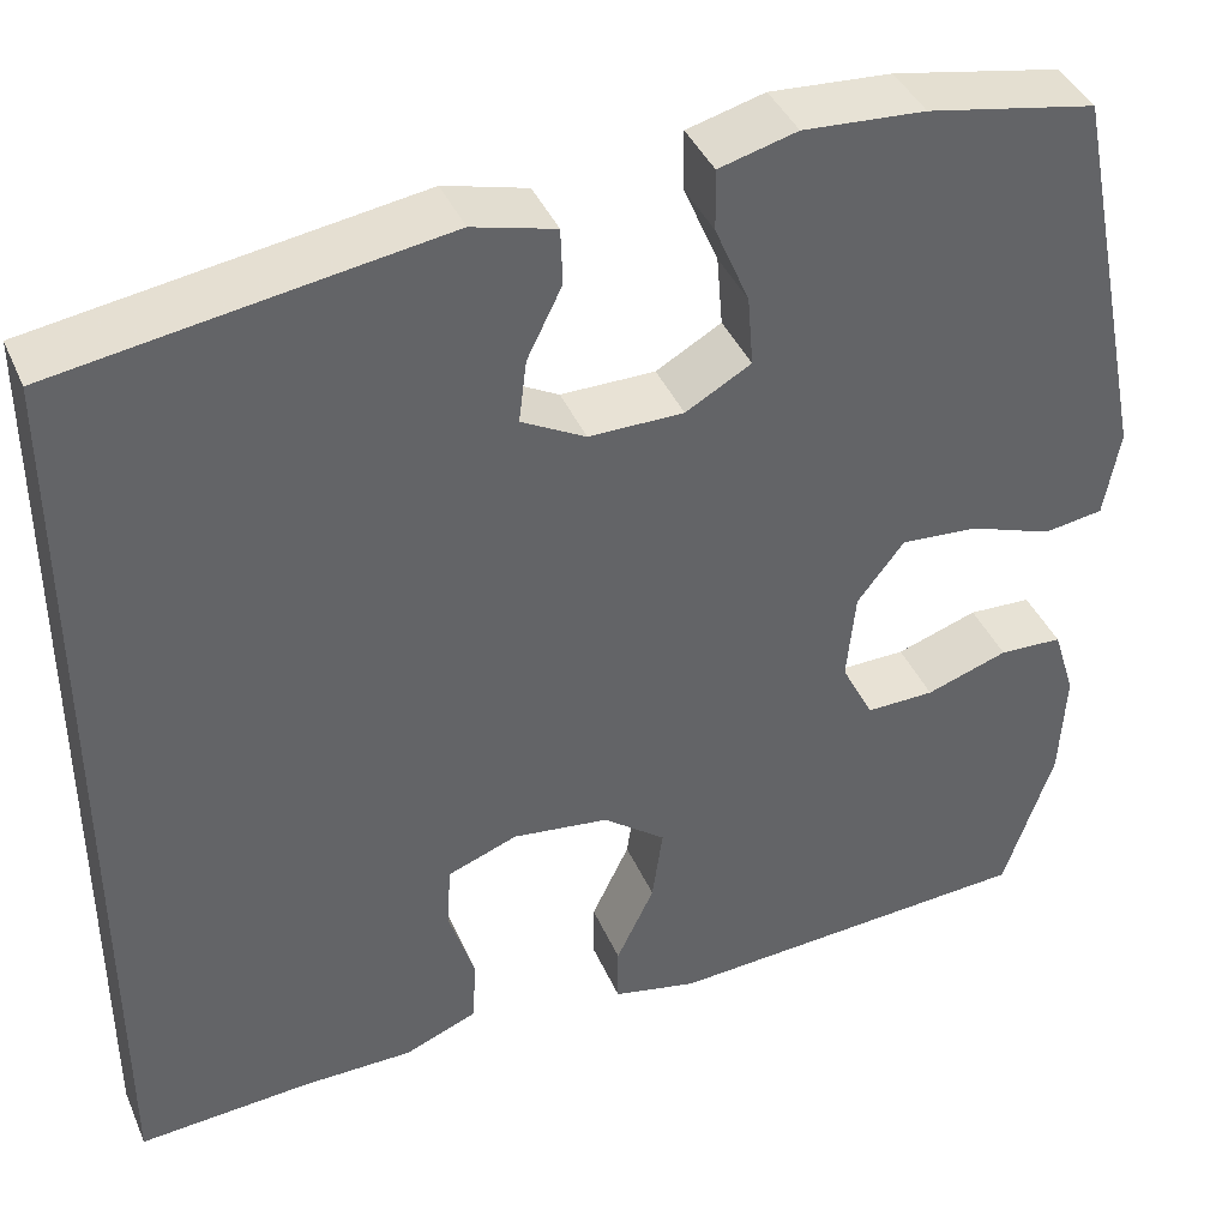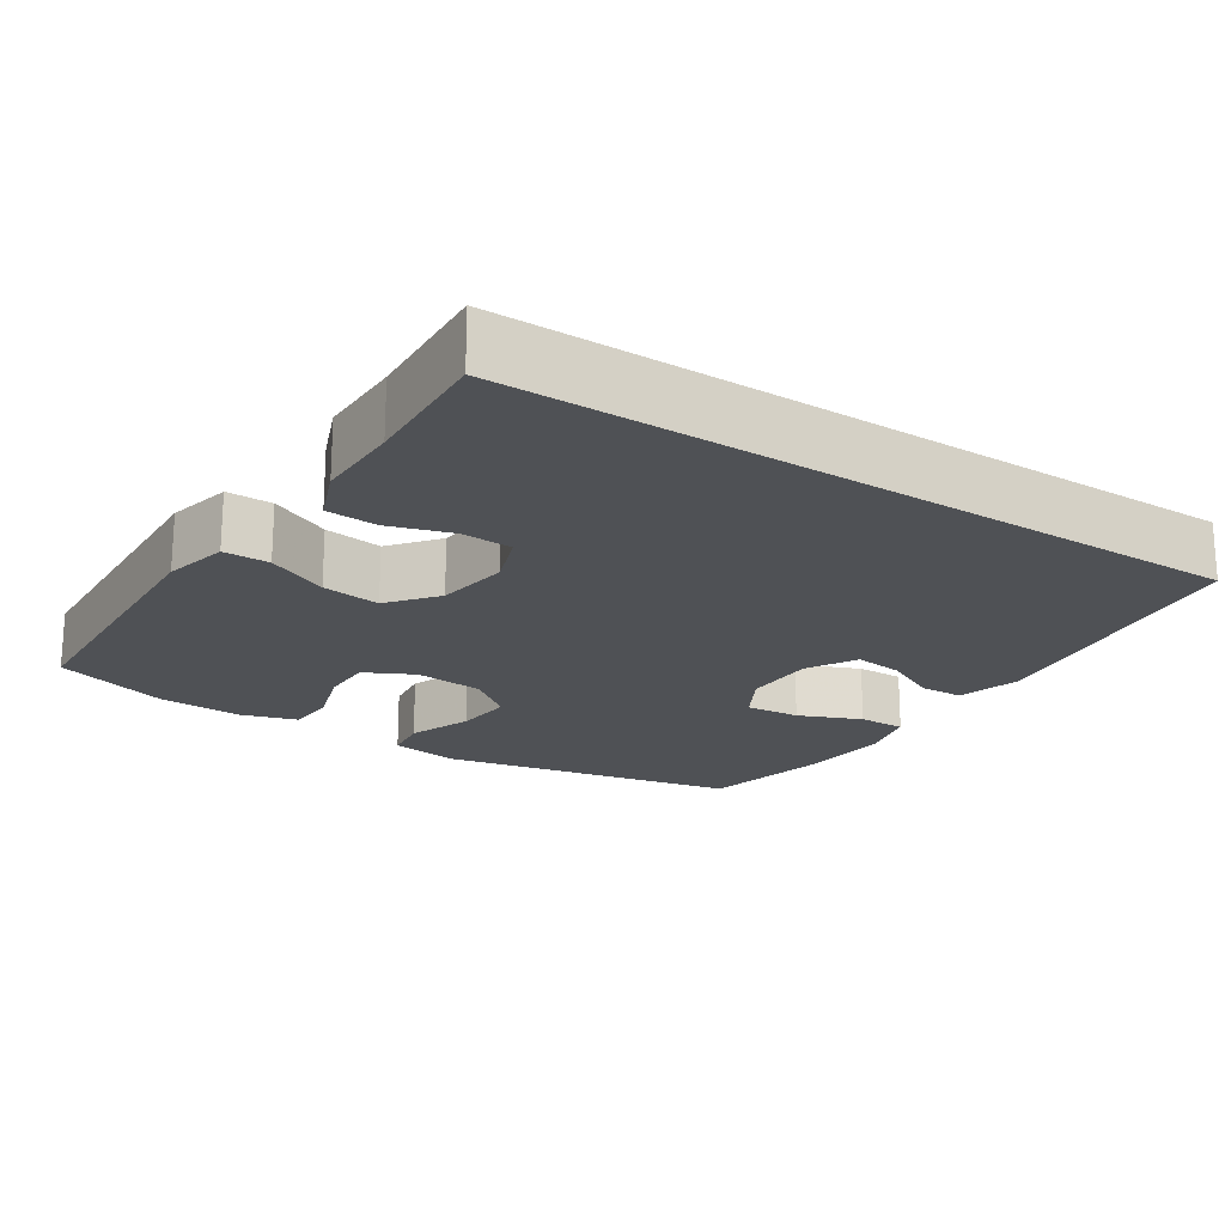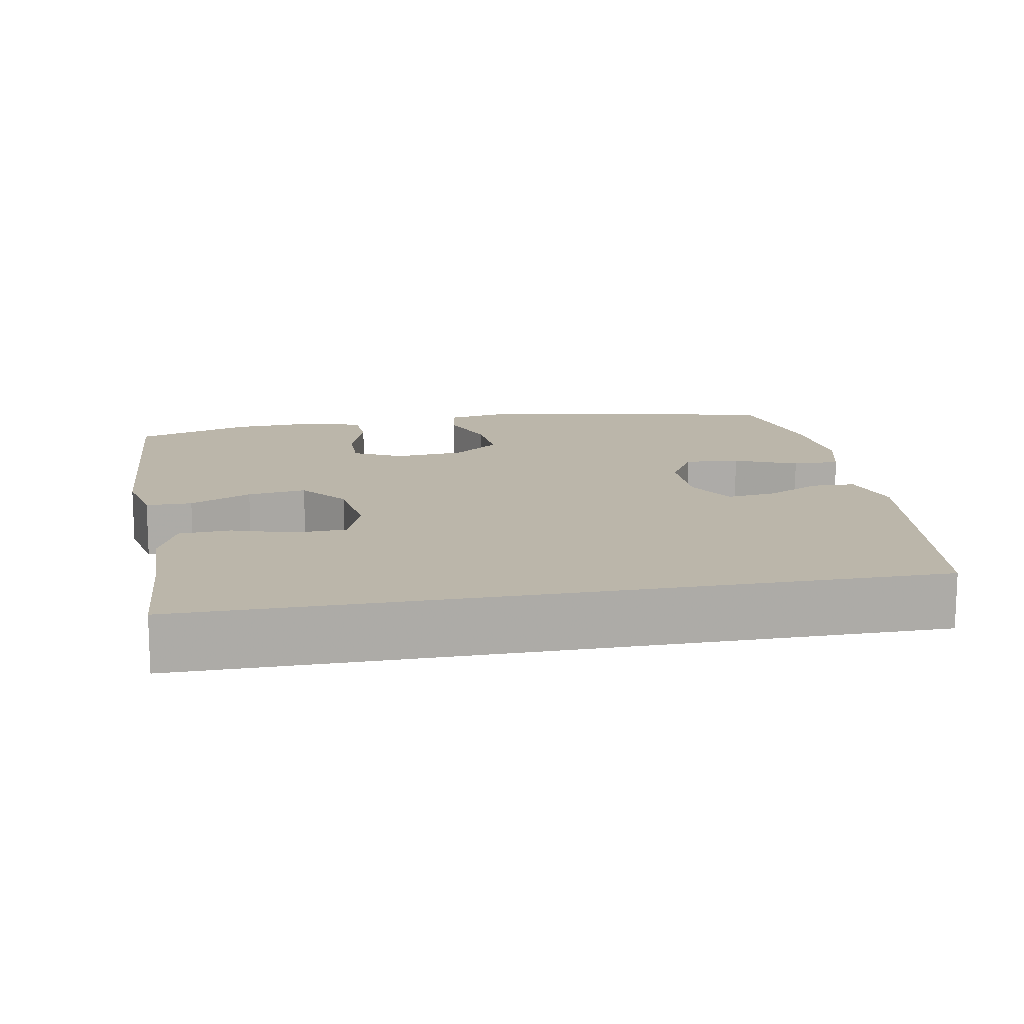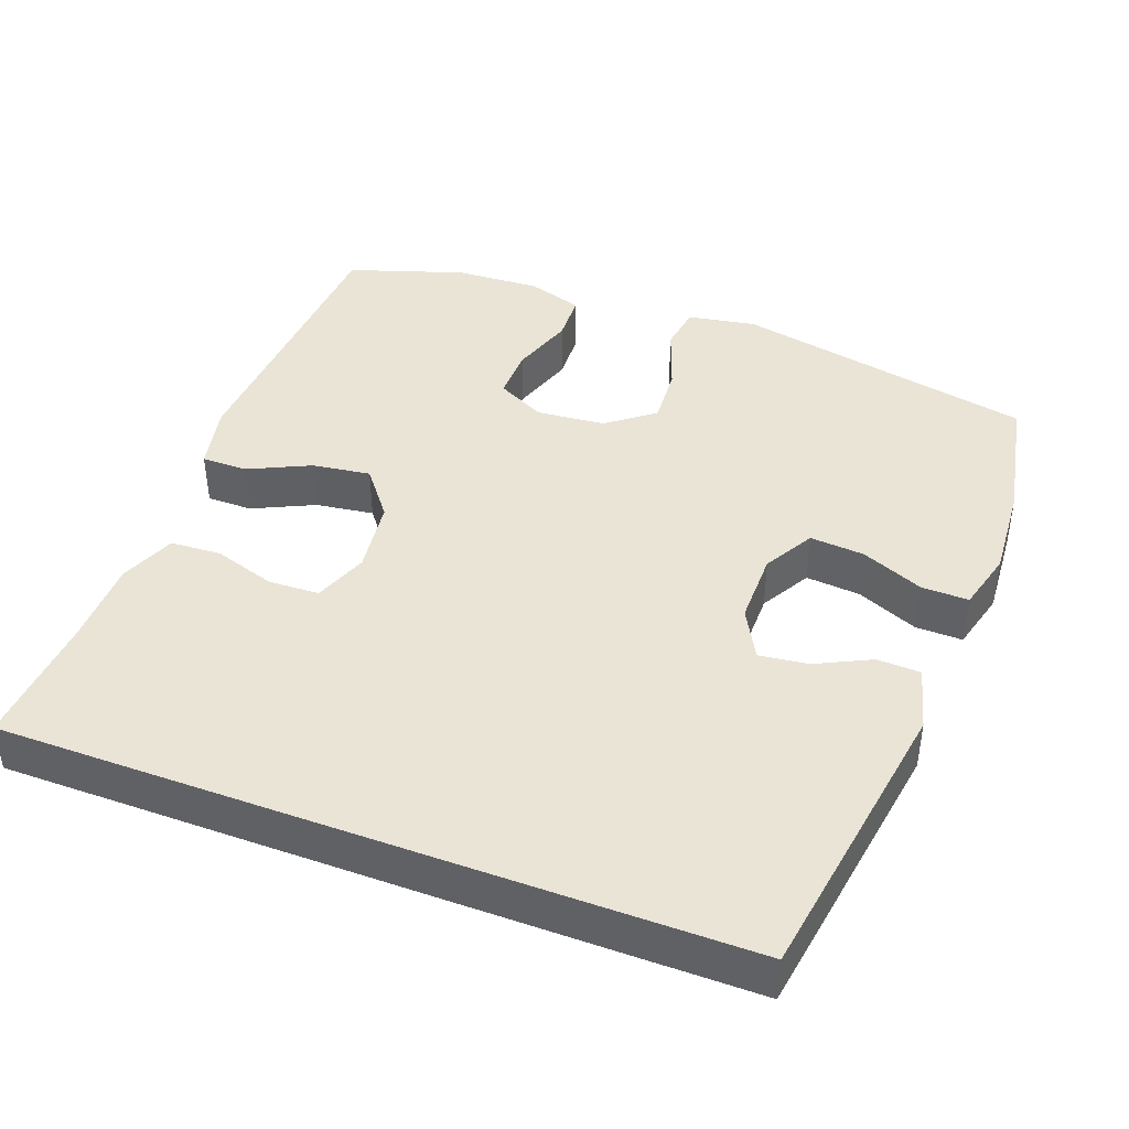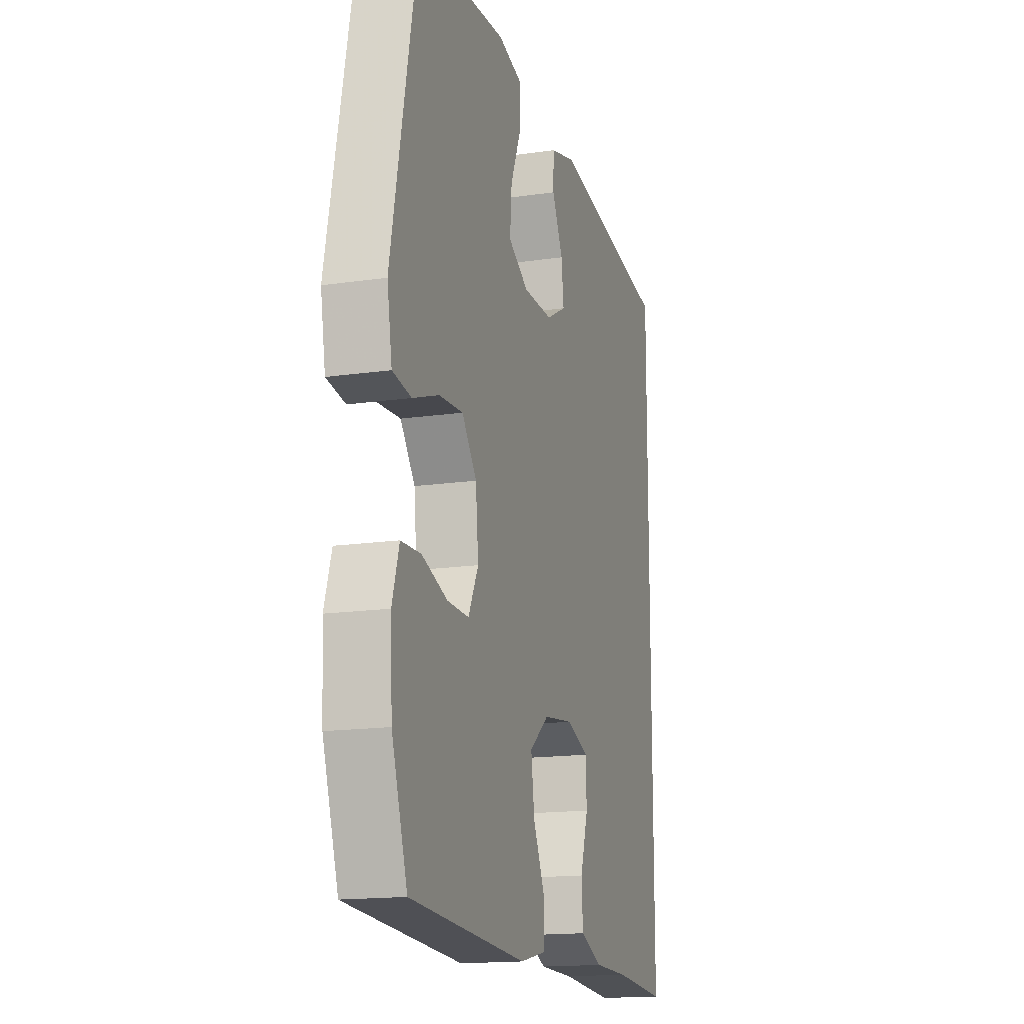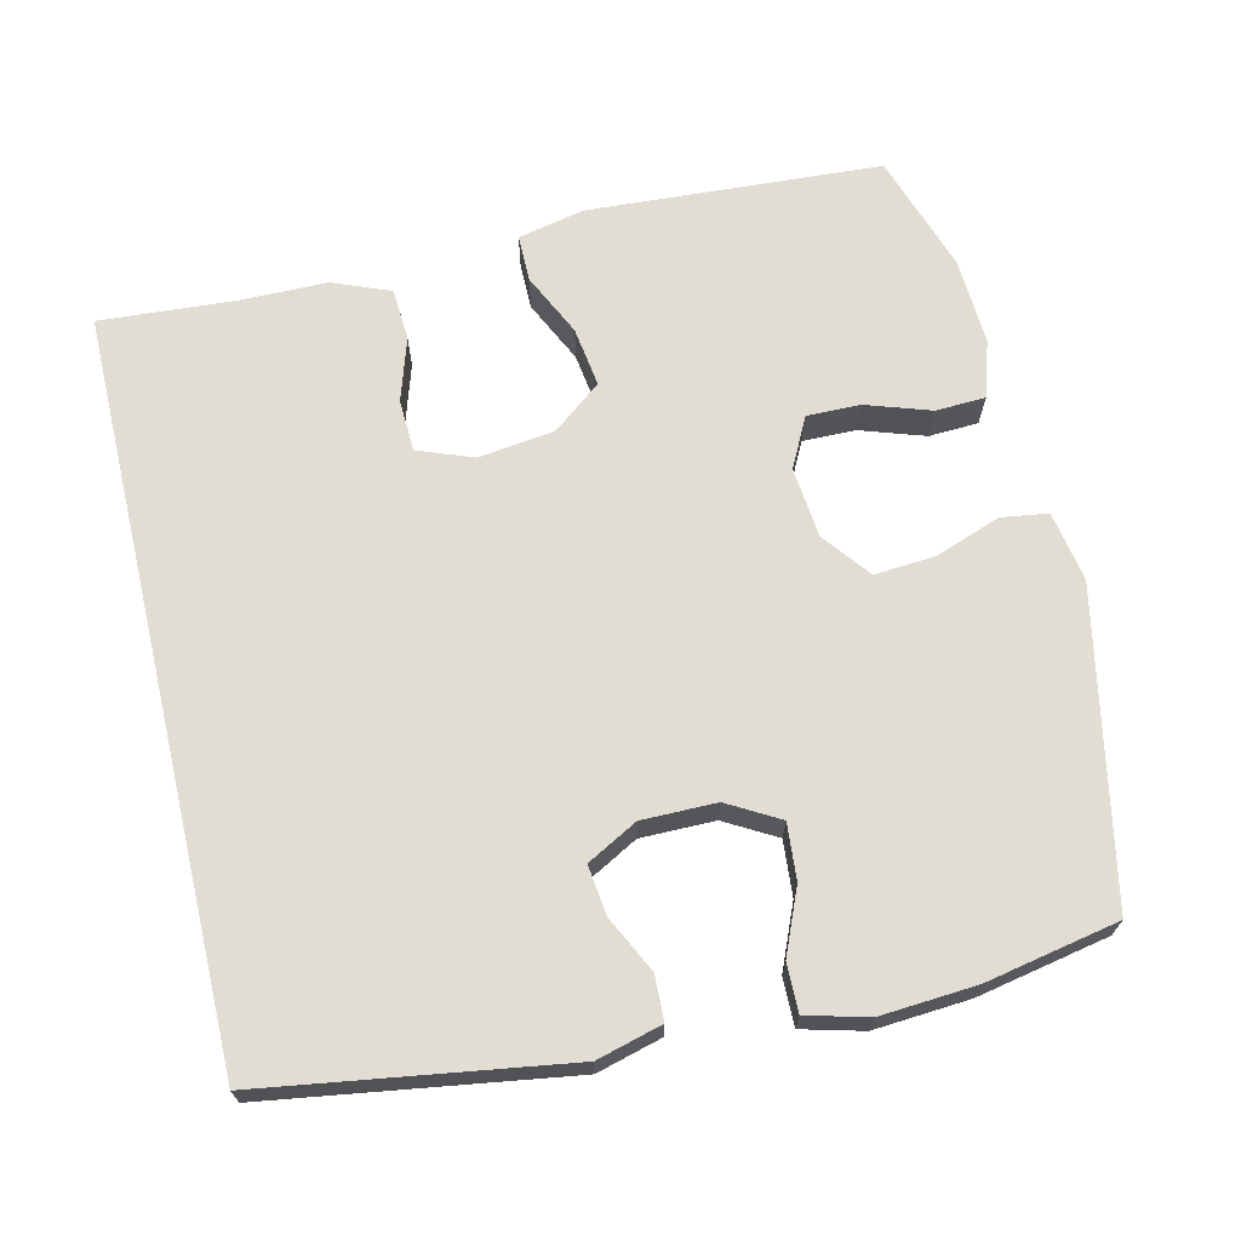
<metadata>
{"format":"obj","ext":"obj","renderer":"f3d","projection":"perspective","resolution":1024,"background":"white","views":[{"elev":40.7,"azim":-22.2,"up":"+Z"},{"elev":-19.8,"azim":-123.5,"up":"+Y"},{"elev":13.9,"azim":-100.4,"up":"+Y"},{"elev":42.5,"azim":-69.4,"up":"+Y"},{"elev":-16.1,"azim":106.8,"up":"+Z"},{"elev":68.3,"azim":-13.2,"up":"+Y"}]}
</metadata>
<code>
v 0.5 0.07 0.5
v 0.581 0.07 0.098
v 0.565 0.07 0.007
v 0.504 0.07 -0.002
v 0.418 0.07 0.029
v 0.339 0.07 0.035
v 0.291 0.07 -0.027
v 0.282 0.07 -0.119
v 0.315 0.07 -0.184
v 0.385 0.07 -0.183
v 0.469 0.07 -0.155
v 0.534 0.07 -0.158
v 0.557 0.07 -0.232
v 0.551 0.07 -0.346
v 0.5 0.07 -0.5
v 0.118 0.07 -0.523
v 0.031 0.07 -0.504
v 0.031 0.07 -0.443
v 0.07 0.07 -0.361
v 0.081 0.07 -0.283
v 0.017 0.07 -0.233
v -0.082 0.07 -0.22
v -0.154 0.07 -0.247
v -0.157 0.07 -0.315
v -0.131 0.07 -0.397
v -0.135 0.07 -0.465
v -0.209 0.07 -0.495
v -0.324 0.07 -0.496
v -0.5 0.07 -0.508
v -0.5 0.07 0.461
v -0.109 0.07 0.52
v -0.024 0.07 0.497
v -0.022 0.07 0.439
v -0.058 0.07 0.366
v -0.066 0.07 0.301
v 0 0.07 0.265
v 0.097 0.07 0.265
v 0.164 0.07 0.303
v 0.158 0.07 0.376
v 0.123 0.07 0.459
v 0.122 0.07 0.522
v 0.202 0.07 0.543
v 0.327 0.07 0.534
v 0.5 0 0.5
v 0.581 0 0.098
v 0.565 0 0.007
v 0.504 0 -0.002
v 0.418 0 0.029
v 0.339 0 0.035
v 0.291 0 -0.027
v 0.282 0 -0.119
v 0.315 0 -0.184
v 0.385 0 -0.183
v 0.469 0 -0.155
v 0.534 0 -0.158
v 0.557 0 -0.232
v 0.551 0 -0.346
v 0.5 0 -0.5
v 0.118 0 -0.523
v 0.031 0 -0.504
v 0.031 0 -0.443
v 0.07 0 -0.361
v 0.081 0 -0.283
v 0.017 0 -0.233
v -0.082 0 -0.22
v -0.154 0 -0.247
v -0.157 0 -0.315
v -0.131 0 -0.397
v -0.135 0 -0.465
v -0.209 0 -0.495
v -0.324 0 -0.496
v -0.5 0 -0.508
v -0.5 0 0.461
v -0.109 0 0.52
v -0.024 0 0.497
v -0.022 0 0.439
v -0.058 0 0.366
v -0.066 0 0.301
v 0 0 0.265
v 0.097 0 0.265
v 0.164 0 0.303
v 0.158 0 0.376
v 0.123 0 0.459
v 0.122 0 0.522
v 0.202 0 0.543
v 0.327 0 0.534
f 39 40 41 42
f 38 39 42 43
f 31 32 33 34
f 31 34 35
f 28 29 30 31
f 28 31 35
f 24 25 26 27
f 23 24 27 28
f 16 17 18 19
f 16 19 20
f 15 16 20
f 14 15 20 21
f 10 11 12 13
f 9 10 13 14
f 2 3 4 5
f 2 5 6
f 38 43 1 2
f 37 38 2 6
f 36 37 6 7
f 23 28 35 36
f 22 23 36 7
f 21 22 7 8
f 9 14 21
f 8 9 21
f 85 84 83 82
f 86 85 82 81
f 77 76 75 74
f 78 77 74
f 74 73 72 71
f 78 74 71
f 70 69 68 67
f 71 70 67 66
f 62 61 60 59
f 63 62 59
f 63 59 58
f 64 63 58 57
f 56 55 54 53
f 57 56 53 52
f 48 47 46 45
f 49 48 45
f 45 44 86 81
f 49 45 81 80
f 50 49 80 79
f 79 78 71 66
f 50 79 66 65
f 51 50 65 64
f 64 57 52
f 64 52 51
f 1 44 45 2
f 2 45 46 3
f 3 46 47 4
f 4 47 48 5
f 5 48 49 6
f 6 49 50 7
f 7 50 51 8
f 8 51 52 9
f 9 52 53 10
f 10 53 54 11
f 11 54 55 12
f 12 55 56 13
f 13 56 57 14
f 14 57 58 15
f 15 58 59 16
f 16 59 60 17
f 17 60 61 18
f 18 61 62 19
f 19 62 63 20
f 20 63 64 21
f 21 64 65 22
f 22 65 66 23
f 23 66 67 24
f 24 67 68 25
f 25 68 69 26
f 26 69 70 27
f 27 70 71 28
f 28 71 72 29
f 29 72 73 30
f 30 73 74 31
f 31 74 75 32
f 32 75 76 33
f 33 76 77 34
f 34 77 78 35
f 35 78 79 36
f 36 79 80 37
f 37 80 81 38
f 38 81 82 39
f 39 82 83 40
f 40 83 84 41
f 41 84 85 42
f 42 85 86 43
f 43 86 44 1

</code>
